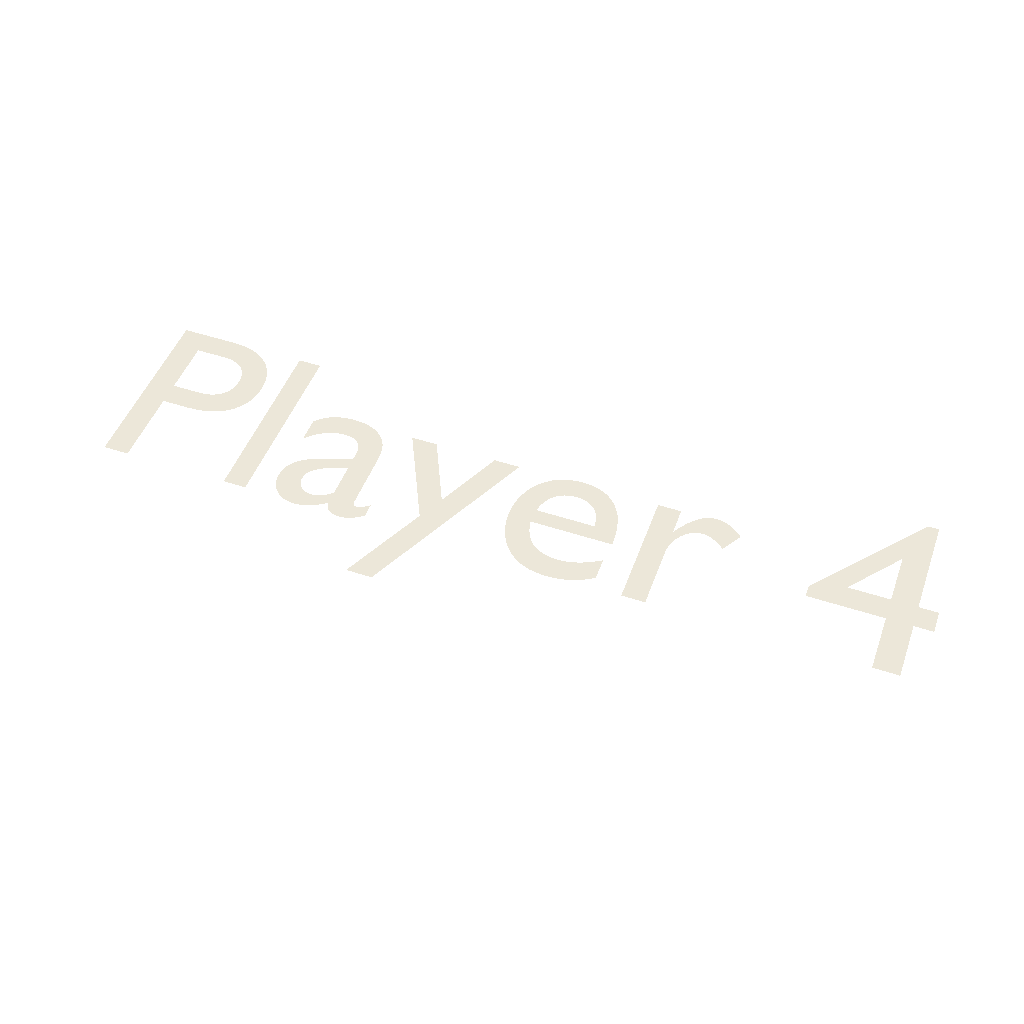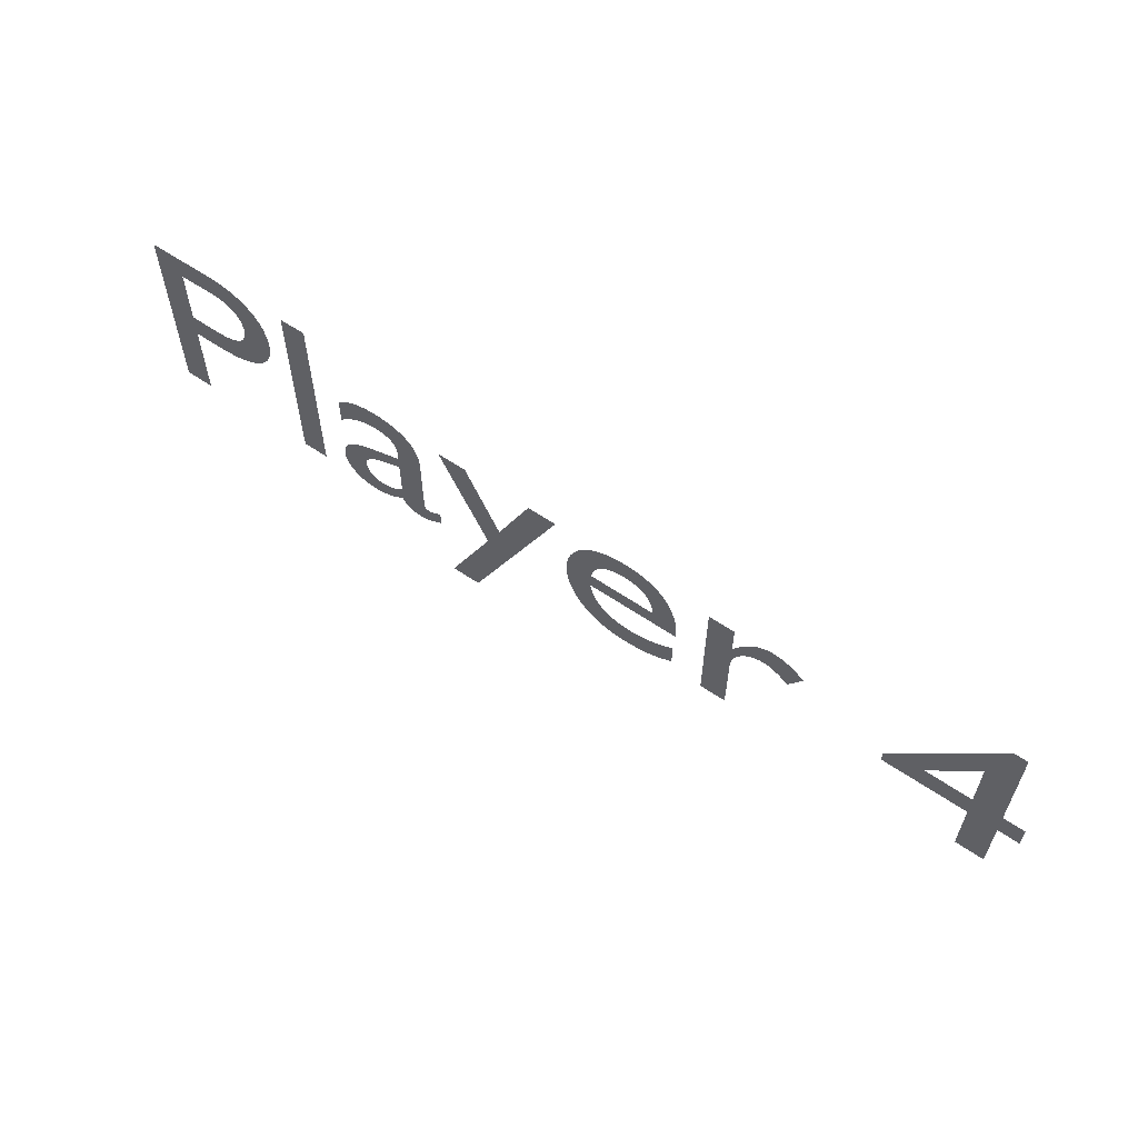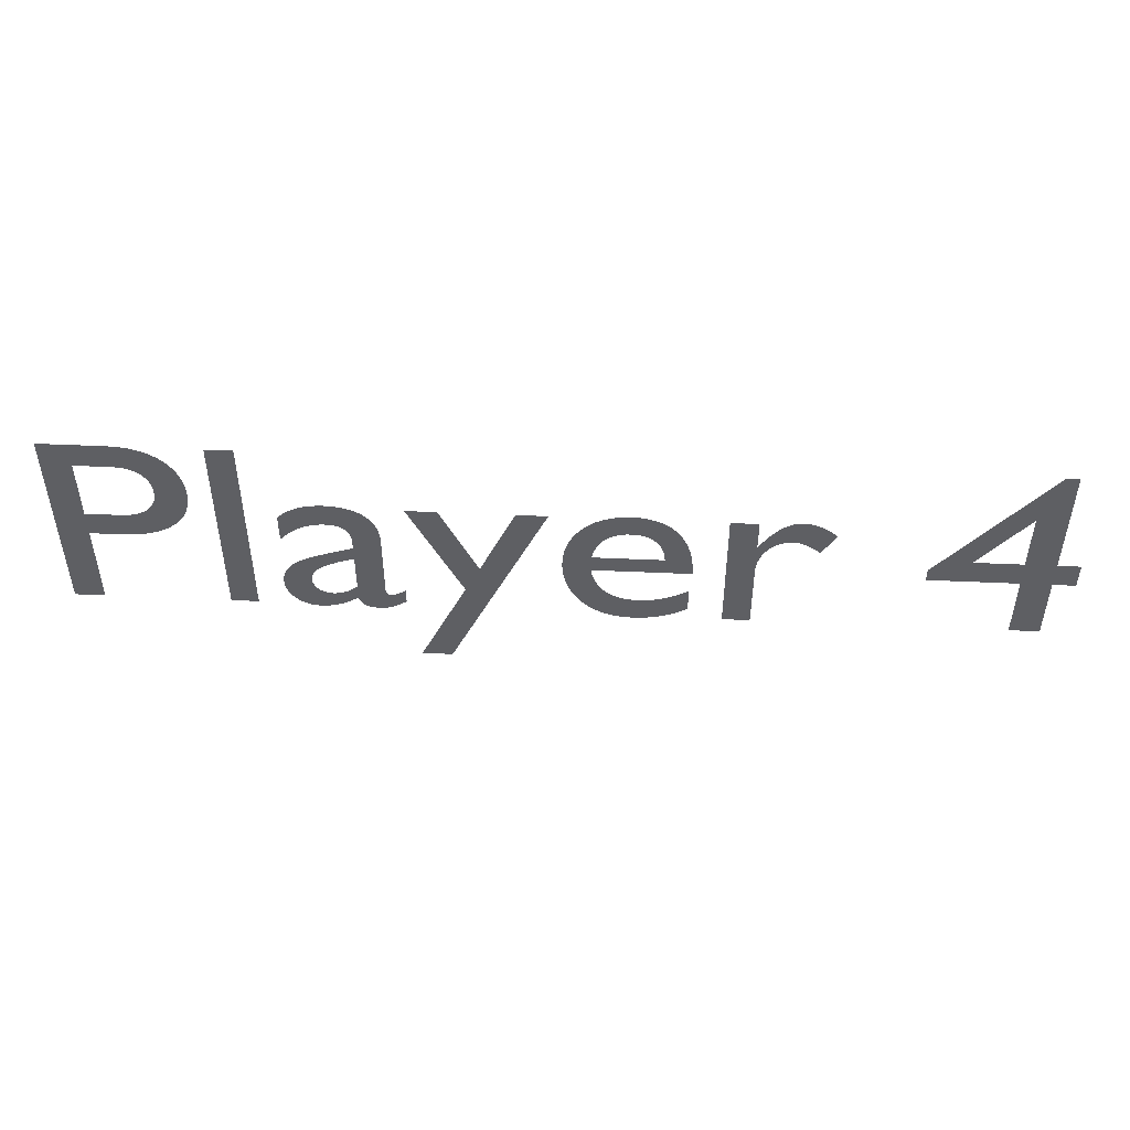
<metadata>
{"format":"obj","ext":"obj","renderer":"f3d","projection":"perspective","resolution":1024,"background":"white","views":[{"elev":50.0,"azim":20.1,"up":"+Z"},{"elev":60.1,"azim":35.0,"up":"+Y"},{"elev":48.4,"azim":2.9,"up":"+Y"}]}
</metadata>
<code>
o Text
v 3.145 0.691 0
v 3.103 0.691 0
v 2.758 0.269 0
v 2.758 0.224 0
v 3.047 0.224 0
v 3.047 0 0
v 3.145 0 0
v 3.145 0.224 0
v 3.218 0.224 0
v 3.218 0.312 0
v 3.145 0.312 0
v 3.045 0.506 0
v 3.047 0.506 0
v 3.047 0.312 0
v 2.889 0.312 0
v 2.142 0.449 0
v 2.142 0 0
v 2.231 0 0
v 2.231 0.235 0
v 2.232 0.2539 0
v 2.235 0.272 0
v 2.239 0.289 0
v 2.246 0.305 0
v 2.253 0.3197 0
v 2.263 0.3329 0
v 2.273 0.3445 0
v 2.285 0.3543 0
v 2.297 0.3623 0
v 2.311 0.3681 0
v 2.325 0.3718 0
v 2.34 0.373 0
v 2.346 0.3726 0
v 2.352 0.3715 0
v 2.358 0.3698 0
v 2.365 0.3674 0
v 2.372 0.3643 0
v 2.379 0.3608 0
v 2.387 0.3566 0
v 2.394 0.352 0
v 2.402 0.3468 0
v 2.409 0.3413 0
v 2.416 0.3353 0
v 2.423 0.329 0
v 2.47 0.406 0
v 2.461 0.4144 0
v 2.452 0.422 0
v 2.443 0.4289 0
v 2.434 0.435 0
v 2.425 0.4404 0
v 2.416 0.4451 0
v 2.407 0.4491 0
v 2.399 0.4523 0
v 2.39 0.4548 0
v 2.381 0.4566 0
v 2.372 0.4576 0
v 2.363 0.458 0
v 2.352 0.4573 0
v 2.342 0.4552 0
v 2.331 0.4516 0
v 2.321 0.4465 0
v 2.31 0.4399 0
v 2.299 0.4316 0
v 2.288 0.4217 0
v 2.277 0.4101 0
v 2.266 0.3968 0
v 2.255 0.3817 0
v 2.244 0.3648 0
v 2.233 0.346 0
v 2.231 0.346 0
v 2.231 0.449 0
v 2.032 0.13 0
v 2.019 0.1218 0
v 2.006 0.1142 0
v 1.993 0.1072 0
v 1.98 0.1009 0
v 1.967 0.09523 0
v 1.954 0.09025 0
v 1.941 0.08598 0
v 1.928 0.08244 0
v 1.915 0.07966 0
v 1.902 0.07764 0
v 1.888 0.07641 0
v 1.875 0.076 0
v 1.854 0.07696 0
v 1.835 0.07982 0
v 1.817 0.08458 0
v 1.801 0.09122 0
v 1.786 0.09974 0
v 1.772 0.1101 0
v 1.761 0.1224 0
v 1.75 0.1364 0
v 1.741 0.1524 0
v 1.734 0.1701 0
v 1.728 0.1896 0
v 1.724 0.211 0
v 2.04 0.211 0
v 2.038 0.2507 0
v 2.034 0.2869 0
v 2.026 0.3196 0
v 2.016 0.3488 0
v 2.003 0.3745 0
v 1.987 0.3967 0
v 1.969 0.4155 0
v 1.948 0.4309 0
v 1.926 0.4427 0
v 1.901 0.4512 0
v 1.874 0.4563 0
v 1.845 0.458 0
v 1.815 0.4561 0
v 1.786 0.4506 0
v 1.76 0.4415 0
v 1.735 0.4291 0
v 1.713 0.4136 0
v 1.694 0.395 0
v 1.676 0.3736 0
v 1.662 0.3496 0
v 1.65 0.323 0
v 1.642 0.2941 0
v 1.637 0.2631 0
v 1.635 0.23 0
v 1.637 0.1992 0
v 1.641 0.1692 0
v 1.649 0.1403 0
v 1.66 0.1129 0
v 1.674 0.08736 0
v 1.692 0.064 0
v 1.711 0.04323 0
v 1.734 0.02541 0
v 1.76 0.01091 0
v 1.788 9.3e-05 0
v 1.819 -0.006665 -0
v 1.853 -0.009 -0
v 1.871 -0.008645 -0
v 1.889 -0.007574 -0
v 1.905 -0.005781 -0
v 1.921 -0.003259 -0
v 1.936 -1e-06 -0
v 1.951 0.004 0
v 1.965 0.008751 0
v 1.978 0.01426 0
v 1.992 0.02053 0
v 2.005 0.02757 0
v 2.019 0.0354 0
v 2.032 0.044 0
v 1.726 0.27 0
v 1.73 0.2871 0
v 1.734 0.3029 0
v 1.74 0.3173 0
v 1.748 0.3303 0
v 1.756 0.342 0
v 1.766 0.3521 0
v 1.776 0.3608 0
v 1.788 0.368 0
v 1.801 0.3736 0
v 1.815 0.3777 0
v 1.831 0.3802 0
v 1.847 0.381 0
v 1.862 0.3801 0
v 1.876 0.3775 0
v 1.89 0.3732 0
v 1.902 0.3673 0
v 1.912 0.3599 0
v 1.922 0.351 0
v 1.93 0.3407 0
v 1.937 0.329 0
v 1.943 0.316 0
v 1.948 0.3018 0
v 1.951 0.2865 0
v 1.952 0.27 0
v 1.594 0.449 0
v 1.494 0.449 0
v 1.378 0.196 0
v 1.257 0.449 0
v 1.156 0.449 0
v 1.33 0.096 0
v 1.177 -0.23 -0
v 1.276 -0.23 -0
v 1.14 0.08 0
v 1.135 0.07638 0
v 1.13 0.07301 0
v 1.125 0.06992 0
v 1.121 0.06711 0
v 1.117 0.06459 0
v 1.112 0.06237 0
v 1.108 0.06047 0
v 1.105 0.05889 0
v 1.101 0.05764 0
v 1.098 0.05674 0
v 1.095 0.05619 0
v 1.093 0.056 0
v 1.09 0.05613 0
v 1.088 0.05652 0
v 1.086 0.0572 0
v 1.084 0.05819 0
v 1.082 0.05949 0
v 1.08 0.06112 0
v 1.079 0.06312 0
v 1.078 0.06548 0
v 1.077 0.06823 0
v 1.076 0.07139 0
v 1.076 0.07498 0
v 1.076 0.079 0
v 1.076 0.31 0
v 1.075 0.3343 0
v 1.07 0.3564 0
v 1.063 0.3762 0
v 1.054 0.3937 0
v 1.042 0.4091 0
v 1.029 0.4223 0
v 1.013 0.4333 0
v 0.9957 0.4423 0
v 0.9769 0.4492 0
v 0.9567 0.4541 0
v 0.9353 0.457 0
v 0.913 0.458 0
v 0.8971 0.4576 0
v 0.8818 0.4563 0
v 0.8672 0.4542 0
v 0.8533 0.4513 0
v 0.8399 0.4475 0
v 0.8273 0.4429 0
v 0.8152 0.4374 0
v 0.8037 0.431 0
v 0.7929 0.4238 0
v 0.7827 0.4158 0
v 0.773 0.4068 0
v 0.764 0.397 0
v 0.764 0.3 0
v 0.7749 0.3122 0
v 0.786 0.3232 0
v 0.7974 0.3331 0
v 0.809 0.3419 0
v 0.8208 0.3495 0
v 0.8327 0.3561 0
v 0.8448 0.3617 0
v 0.857 0.3661 0
v 0.8692 0.3696 0
v 0.8815 0.3721 0
v 0.8937 0.3735 0
v 0.906 0.374 0
v 0.9189 0.3735 0
v 0.9307 0.372 0
v 0.9414 0.3695 0
v 0.951 0.366 0
v 0.9594 0.3613 0
v 0.9667 0.3555 0
v 0.9729 0.3485 0
v 0.978 0.3404 0
v 0.9819 0.331 0
v 0.9848 0.3203 0
v 0.9864 0.3083 0
v 0.987 0.295 0
v 0.987 0.271 0
v 0.908 0.243 0
v 0.8899 0.2364 0
v 0.8717 0.2296 0
v 0.8537 0.2224 0
v 0.8363 0.2144 0
v 0.8198 0.2056 0
v 0.8045 0.1956 0
v 0.7907 0.1844 0
v 0.7787 0.1716 0
v 0.7688 0.1571 0
v 0.7613 0.1406 0
v 0.7566 0.122 0
v 0.755 0.101 0
v 0.7559 0.08665 0
v 0.7586 0.07271 0
v 0.7629 0.05934 0
v 0.7689 0.0467 0
v 0.7763 0.03495 0
v 0.7853 0.02425 0
v 0.7955 0.01476 0
v 0.8071 0.00663 0
v 0.82 3.1e-05 0
v 0.8339 -0.00488 -0
v 0.849 -0.007943 -0
v 0.865 -0.009 -0
v 0.8752 -0.008687 -0
v 0.8855 -0.007745 -0
v 0.8957 -0.006172 -0
v 0.9059 -0.003963 -0
v 0.9161 -0.001115 -0
v 0.9263 0.002375 0
v 0.9364 0.006511 0
v 0.9464 0.0113 0
v 0.9564 0.01673 0
v 0.9663 0.02283 0
v 0.9762 0.02958 0
v 0.986 0.037 0
v 0.9883 0.02937 0
v 0.9911 0.02248 0
v 0.9945 0.01631 0
v 0.9985 0.01085 0
v 1.003 0.006086 0
v 1.008 0.002 0
v 1.014 -0.001419 -0
v 1.021 -0.004185 -0
v 1.028 -0.006313 -0
v 1.036 -0.007815 -0
v 1.045 -0.008706 -0
v 1.054 -0.009 -0
v 1.061 -0.008827 -0
v 1.067 -0.008282 -0
v 1.073 -0.007328 -0
v 1.08 -0.005926 -0
v 1.086 -0.004038 -0
v 1.092 -0.001625 -0
v 1.099 0.00135 0
v 1.106 0.004926 0
v 1.113 0.009141 0
v 1.121 0.01403 0
v 1.13 0.01964 0
v 1.14 0.026 0
v 0.987 0.091 0
v 0.981 0.08544 0
v 0.9748 0.08027 0
v 0.9686 0.07552 0
v 0.9623 0.07118 0
v 0.956 0.0673 0
v 0.9495 0.06388 0
v 0.943 0.06093 0
v 0.9363 0.05848 0
v 0.9296 0.05655 0
v 0.9228 0.05514 0
v 0.916 0.05429 0
v 0.909 0.054 0
v 0.9 0.05453 0
v 0.8914 0.0561 0
v 0.8834 0.05864 0
v 0.876 0.06211 0
v 0.8692 0.06646 0
v 0.8631 0.07162 0
v 0.8578 0.07756 0
v 0.8534 0.08422 0
v 0.8498 0.09155 0
v 0.8472 0.09949 0
v 0.8456 0.108 0
v 0.845 0.117 0
v 0.8463 0.1297 0
v 0.8502 0.1414 0
v 0.8565 0.1521 0
v 0.8649 0.162 0
v 0.8753 0.1711 0
v 0.8875 0.1796 0
v 0.9013 0.1875 0
v 0.9164 0.195 0
v 0.9327 0.2021 0
v 0.9501 0.2089 0
v 0.9682 0.2155 0
v 0.987 0.222 0
v 0.664 0.682 0
v 0.575 0.682 0
v 0.575 0 0
v 0.664 0 0
v 0.07 0.682 0
v 0.07 0 0
v 0.168 0 0
v 0.168 0.295 0
v 0.27 0.295 0
v 0.3077 0.2967 0
v 0.3419 0.3017 0
v 0.3726 0.3098 0
v 0.3999 0.3207 0
v 0.4237 0.3343 0
v 0.4442 0.3504 0
v 0.4615 0.3686 0
v 0.4755 0.3889 0
v 0.4863 0.411 0
v 0.4939 0.4347 0
v 0.4985 0.4598 0
v 0.5 0.486 0
v 0.4986 0.5125 0
v 0.4943 0.538 0
v 0.487 0.5622 0
v 0.4769 0.5848 0
v 0.4636 0.6057 0
v 0.4474 0.6245 0
v 0.428 0.6411 0
v 0.4055 0.6552 0
v 0.3798 0.6666 0
v 0.3508 0.675 0
v 0.3186 0.6802 0
v 0.283 0.682 0
v 0.168 0.594 0
v 0.283 0.594 0
v 0.304 0.5929 0
v 0.3225 0.5898 0
v 0.3387 0.5848 0
v 0.3526 0.5781 0
v 0.3645 0.5701 0
v 0.3744 0.5607 0
v 0.3824 0.5504 0
v 0.3887 0.5392 0
v 0.3934 0.5273 0
v 0.3966 0.5151 0
v 0.3984 0.5026 0
v 0.399 0.49 0
v 0.398 0.4736 0
v 0.3952 0.4585 0
v 0.3905 0.4446 0
v 0.3841 0.432 0
v 0.376 0.4208 0
v 0.3664 0.411 0
v 0.3552 0.4026 0
v 0.3426 0.3956 0
v 0.3285 0.3902 0
v 0.3132 0.3862 0
v 0.2967 0.3838 0
v 0.279 0.383 0
v 0.168 0.383 0
f 3 1 2
f 3 12 1
f 12 13 1
f 13 11 1
f 3 15 12
f 14 11 13
f 3 14 15
f 3 11 14
f 3 10 11
f 3 9 10
f 4 9 3
f 5 9 4
f 6 8 5
f 8 9 5
f 6 7 8
f 57 55 56
f 57 54 55
f 58 54 57
f 58 53 54
f 59 53 58
f 59 52 53
f 59 51 52
f 60 51 59
f 60 50 51
f 17 70 16
f 17 69 70
f 61 50 60
f 61 49 50
f 61 48 49
f 62 48 61
f 62 47 48
f 63 47 62
f 63 46 47
f 63 45 46
f 64 45 63
f 64 44 45
f 65 44 64
f 65 34 44
f 34 35 44
f 35 36 44
f 36 37 44
f 37 38 44
f 38 39 44
f 39 40 44
f 40 41 44
f 41 42 44
f 42 43 44
f 66 32 65
f 32 33 65
f 33 34 65
f 67 30 66
f 30 31 66
f 31 32 66
f 67 29 30
f 67 28 29
f 68 28 67
f 68 27 28
f 68 26 27
f 17 68 69
f 17 22 68
f 22 23 68
f 23 24 68
f 24 25 68
f 25 26 68
f 17 21 22
f 17 20 21
f 17 19 20
f 17 18 19
f 109 107 108
f 109 106 107
f 110 106 109
f 110 105 106
f 111 105 110
f 111 104 105
f 112 104 111
f 112 103 104
f 113 103 112
f 113 102 103
f 114 102 113
f 114 101 102
f 115 157 114
f 157 101 114
f 115 156 157
f 158 101 157
f 115 155 156
f 159 101 158
f 115 154 155
f 160 101 159
f 160 100 101
f 115 153 154
f 116 153 115
f 161 100 160
f 116 152 153
f 162 100 161
f 116 151 152
f 163 100 162
f 116 150 151
f 164 100 163
f 117 150 116
f 164 99 100
f 117 149 150
f 165 99 164
f 117 148 149
f 166 99 165
f 118 148 117
f 166 98 99
f 118 147 148
f 167 98 166
f 118 146 147
f 168 98 167
f 119 146 118
f 119 145 146
f 168 97 98
f 169 97 168
f 119 169 145
f 119 97 169
f 120 97 119
f 120 96 97
f 121 95 120
f 95 96 120
f 121 94 95
f 122 94 121
f 122 93 94
f 122 92 93
f 123 92 122
f 123 91 92
f 124 91 123
f 124 90 91
f 72 144 71
f 124 89 90
f 73 144 72
f 74 144 73
f 125 89 124
f 125 88 89
f 75 144 74
f 76 144 75
f 125 87 88
f 77 144 76
f 125 86 87
f 78 144 77
f 126 86 125
f 79 144 78
f 126 85 86
f 80 144 79
f 126 84 85
f 81 144 80
f 82 144 81
f 126 83 84
f 83 144 82
f 126 144 83
f 127 144 126
f 127 143 144
f 128 143 127
f 128 142 143
f 128 141 142
f 129 141 128
f 129 140 141
f 129 139 140
f 130 139 129
f 130 138 139
f 130 137 138
f 131 137 130
f 131 136 137
f 131 135 136
f 131 134 135
f 132 134 131
f 132 133 134
f 175 173 174
f 175 172 173
f 172 170 171
f 172 177 170
f 175 177 172
f 176 177 175
f 216 214 215
f 217 214 216
f 217 213 214
f 218 213 217
f 219 213 218
f 219 212 213
f 220 212 219
f 220 211 212
f 221 211 220
f 222 211 221
f 222 210 211
f 223 210 222
f 223 209 210
f 224 209 223
f 225 209 224
f 225 208 209
f 226 208 225
f 226 207 208
f 227 207 226
f 228 229 227
f 229 230 227
f 230 231 227
f 231 232 227
f 232 233 227
f 233 234 227
f 234 235 227
f 235 236 227
f 236 237 227
f 237 238 227
f 238 207 227
f 238 239 207
f 239 240 207
f 240 206 207
f 240 241 206
f 241 205 206
f 242 205 241
f 243 205 242
f 244 205 243
f 245 205 244
f 246 205 245
f 246 204 205
f 247 204 246
f 248 204 247
f 249 204 248
f 249 203 204
f 250 203 249
f 251 203 250
f 251 202 203
f 252 202 251
f 253 202 252
f 254 351 253
f 351 202 253
f 255 351 254
f 256 351 255
f 257 351 256
f 258 351 257
f 258 350 351
f 315 202 351
f 258 349 350
f 259 349 258
f 259 348 349
f 260 348 259
f 260 347 348
f 261 347 260
f 261 346 347
f 261 345 346
f 262 345 261
f 262 344 345
f 263 344 262
f 263 343 344
f 263 342 343
f 264 342 263
f 264 341 342
f 264 340 341
f 265 340 264
f 265 339 340
f 266 339 265
f 266 338 339
f 266 337 338
f 267 337 266
f 267 336 337
f 267 335 336
f 316 202 315
f 268 335 267
f 317 202 316
f 268 334 335
f 318 202 317
f 179 314 178
f 318 201 202
f 268 333 334
f 180 314 179
f 319 201 318
f 319 200 201
f 181 314 180
f 269 333 268
f 269 332 333
f 319 199 200
f 320 199 319
f 182 314 181
f 320 198 199
f 321 198 320
f 183 314 182
f 269 331 332
f 321 197 198
f 184 314 183
f 322 197 321
f 322 196 197
f 185 314 184
f 269 330 331
f 322 195 196
f 323 195 322
f 186 314 185
f 323 194 195
f 270 330 269
f 187 314 186
f 270 329 330
f 324 194 323
f 324 193 194
f 188 314 187
f 324 192 193
f 189 314 188
f 325 192 324
f 325 191 192
f 190 314 189
f 325 190 191
f 270 328 329
f 325 314 190
f 326 314 325
f 270 327 328
f 327 314 326
f 270 290 327
f 290 314 327
f 271 290 270
f 271 289 290
f 291 314 290
f 272 289 271
f 272 288 289
f 292 314 291
f 292 313 314
f 273 288 272
f 273 287 288
f 293 313 292
f 293 312 313
f 273 286 287
f 294 312 293
f 274 286 273
f 294 311 312
f 274 285 286
f 295 311 294
f 295 310 311
f 275 285 274
f 275 284 285
f 296 310 295
f 296 309 310
f 275 283 284
f 297 309 296
f 297 308 309
f 276 283 275
f 276 282 283
f 298 308 297
f 298 307 308
f 276 281 282
f 298 306 307
f 299 306 298
f 277 281 276
f 299 305 306
f 277 280 281
f 300 305 299
f 300 304 305
f 277 279 280
f 301 304 300
f 278 279 277
f 301 303 304
f 302 303 301
f 354 352 353
f 354 355 352
f 357 385 356
f 385 384 356
f 385 383 384
f 385 382 383
f 385 381 382
f 385 380 381
f 385 379 380
f 385 378 379
f 385 377 378
f 385 386 377
f 386 376 377
f 357 411 385
f 387 376 386
f 388 376 387
f 389 376 388
f 389 375 376
f 390 375 389
f 391 375 390
f 392 375 391
f 392 374 375
f 393 374 392
f 394 374 393
f 395 374 394
f 395 373 374
f 396 373 395
f 397 373 396
f 397 372 373
f 398 372 397
f 399 372 398
f 399 371 372
f 400 371 399
f 400 370 371
f 401 370 400
f 402 370 401
f 402 369 370
f 403 369 402
f 404 369 403
f 404 368 369
f 405 368 404
f 406 368 405
f 407 368 406
f 408 368 407
f 408 367 368
f 409 367 408
f 410 367 409
f 357 359 411
f 359 410 411
f 359 367 410
f 359 366 367
f 359 365 366
f 359 364 365
f 359 363 364
f 359 362 363
f 359 361 362
f 359 360 361
f 357 358 359

</code>
